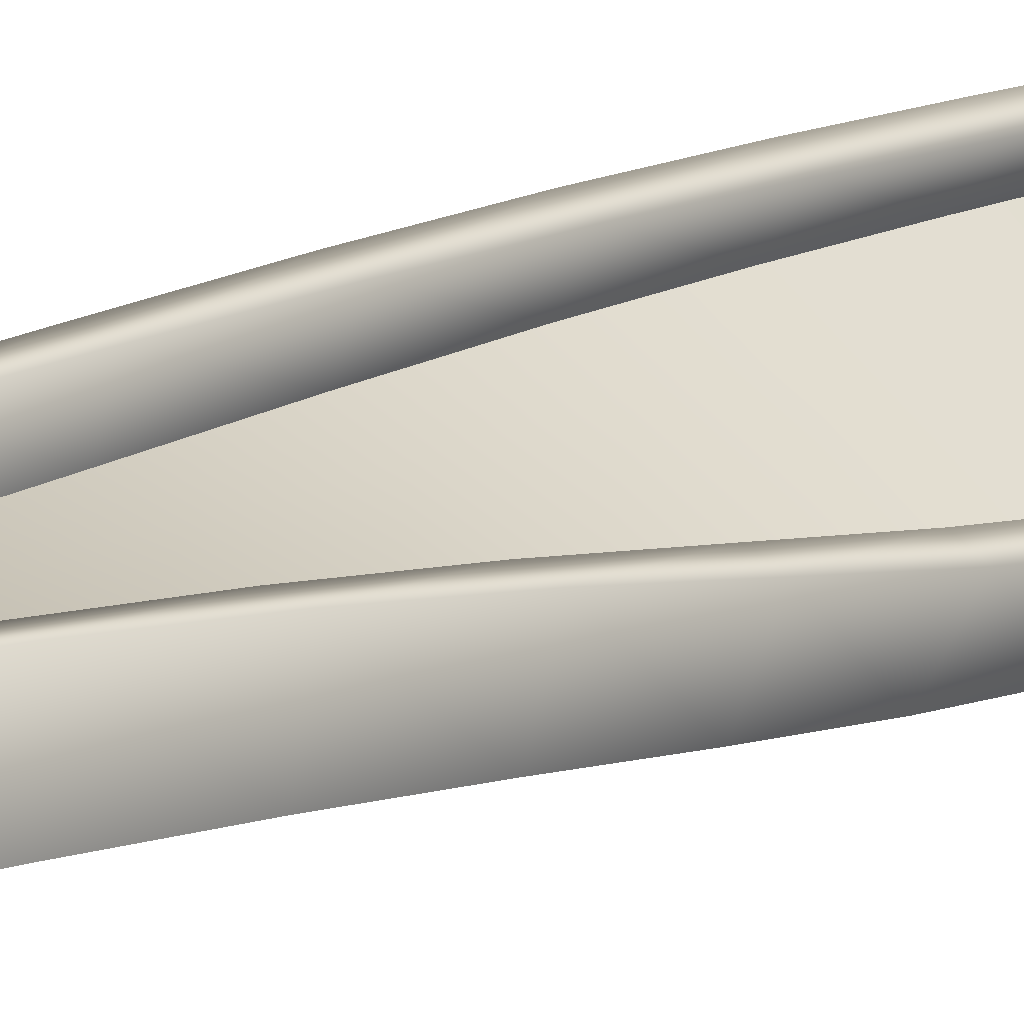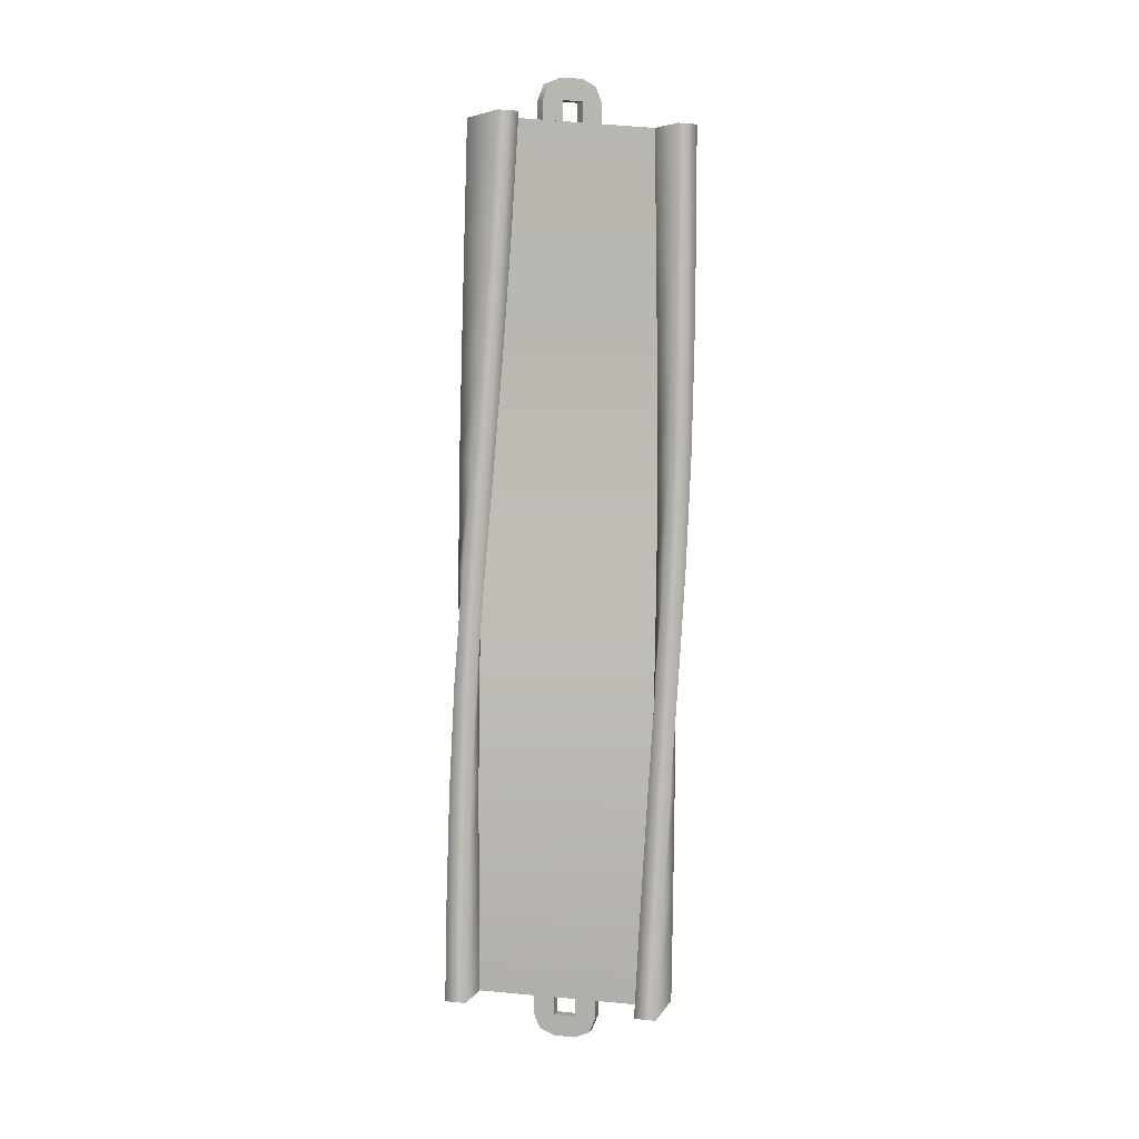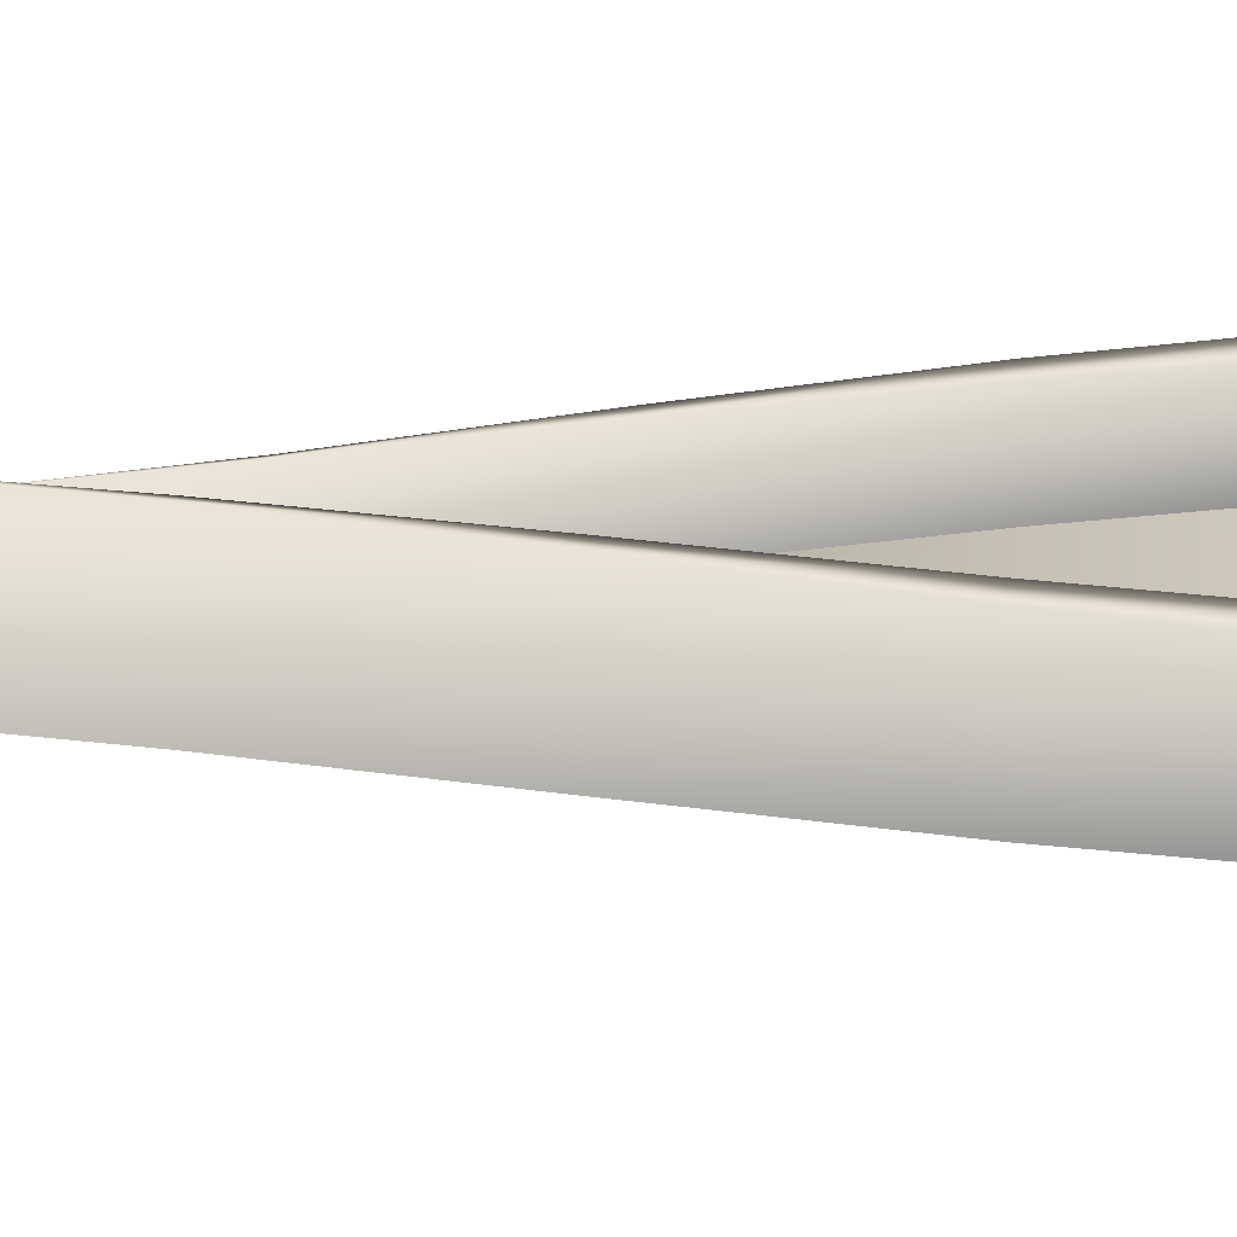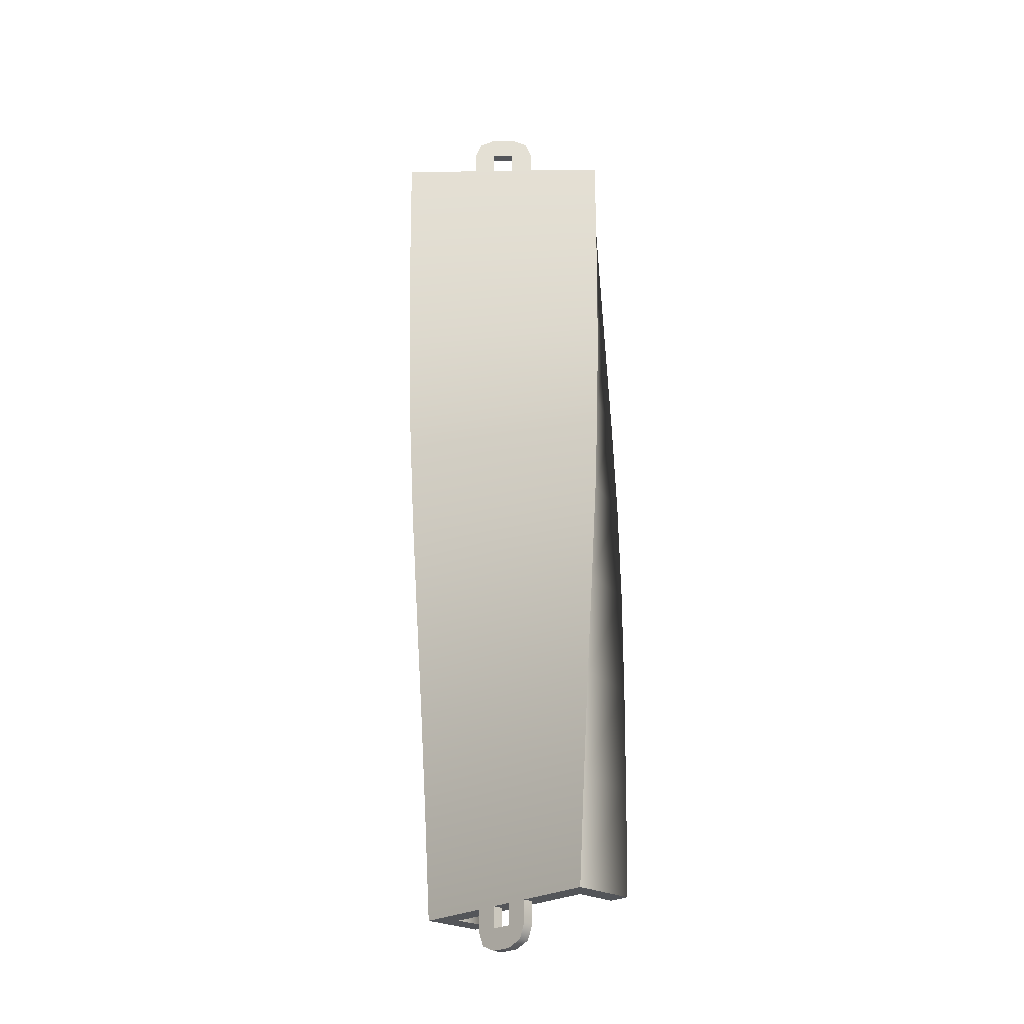
<metadata>
{"format":"obj","ext":"obj","renderer":"f3d","projection":"perspective","resolution":1024,"background":"white","views":[{"elev":12.6,"azim":-139.8,"up":"+Y"},{"elev":5.4,"azim":-163.7,"up":"+Z"},{"elev":-10.8,"azim":-85.7,"up":"+Y"},{"elev":-24.4,"azim":46.4,"up":"+Z"}]}
</metadata>
<code>
g track-road-narrow-straight-skew-right
v 0.4937 0.07903 1.001 1 1 1
v 0.4987 0.03586 0.5013 1 1 1
v -0.4937 -0.07903 1.001 1 1 1
v -0.4987 -0.03586 0.5013 1 1 1
v -0.5202 0.2634 0.5013 1 1 1
v -0.5411 0.2172 1.001 1 1 1
v 0.3918 0.1284 0.5013 1 1 1
v 0.3775 0.3279 0.5013 1 1 1
v 0.3792 0.162 1.001 1 1 1
v 0.3476 0.3595 1.001 1 1 1
v -0.4205 0.2705 0.5013 1 1 1
v -0.4424 0.233 1.001 1 1 1
v 0.4772 0.3351 0.5013 1 1 1
v 0.4463 0.3753 1.001 1 1 1
v -0.4061 0.07105 0.5013 1 1 1
v -0.4108 0.03552 1.001 1 1 1
v 0.5 2.384e-07 4.292e-06 1 1 1
v -0.5 -2.384e-07 4.292e-06 1 1 1
v 0.4 0.1 4.292e-06 1 1 1
v 0.4 0.3 4.292e-06 1 1 1
v 0.5 0.3 4.292e-06 1 1 1
v -0.5 0.3 4.292e-06 1 1 1
v -0.4 0.3 4.292e-06 1 1 1
v -0.4 0.1 4.292e-06 1 1 1
v 0.1817 0.1304 1.001 1 1 1
v 0.1923 0.1141 0.5013 1 1 1
v 0.2804 0.1462 1.001 1 1 1
v 0.2921 0.1213 0.5013 1 1 1
v 0.2 0.1 4.292e-06 1 1 1
v 0.3 0.1 4.292e-06 1 1 1
v -0.2 0.1 4.292e-06 1 1 1
v -0.2067 0.0854 0.5013 1 1 1
v -0.3 0.1 4.292e-06 1 1 1
v -0.3064 0.07822 0.5013 1 1 1
v -0.2133 0.06713 1.001 1 1 1
v -0.312 0.05133 1.001 1 1 1
v 0.4619 0.1913 2 1 1 1
v 0.4824 0.1316 1.5 1 1 1
v -0.4619 -0.1913 2 1 1 1
v -0.4824 -0.1316 1.5 1 1 1
v -0.5613 0.1579 1.5 1 1 1
v -0.5767 0.08582 2 1 1 1
v 0.3596 0.2017 1.5 1 1 1
v 0.307 0.3947 1.5 1 1 1
v 0.3313 0.2455 2 1 1 1
v 0.2547 0.4302 2 1 1 1
v -0.4648 0.1842 1.5 1 1 1
v -0.4844 0.1241 2 1 1 1
v 0.4034 0.421 1.5 1 1 1
v 0.3471 0.4685 2 1 1 1
v -0.4122 -0.008773 1.5 1 1 1
v -0.4078 -0.06069 2 1 1 1
v 0.1465 0.1689 2 1 1 1
v 0.1666 0.1491 1.5 1 1 1
v 0.2389 0.2072 2 1 1 1
v 0.2631 0.1754 1.5 1 1 1
v -0.2193 0.04385 1.5 1 1 1
v -0.3157 0.01754 1.5 1 1 1
v -0.223 0.01585 2 1 1 1
v -0.3154 -0.02242 2 1 1 1
v 0.405 0.2932 2.999 1 1 1
v 0.4341 0.2481 2.5 1 1 1
v -0.405 -0.2932 2.999 1 1 1
v -0.4341 -0.2481 2.5 1 1 1
v -0.583 0.01241 2.5 1 1 1
v -0.5809 -0.05023 2.999 1 1 1
v 0.2977 0.2853 2.5 1 1 1
v 0.1985 0.4589 2.5 1 1 1
v 0.2653 0.3156 2.999 1 1 1
v 0.1481 0.4776 2.999 1 1 1
v -0.4961 0.06202 2.5 1 1 1
v -0.4999 0.008413 2.999 1 1 1
v 0.2853 0.5085 2.5 1 1 1
v 0.2291 0.5362 2.999 1 1 1
v -0.3969 -0.1116 2.5 1 1 1
v -0.3826 -0.1536 2.999 1 1 1
v 0.1034 0.1983 2.999 1 1 1
v 0.124 0.1861 2.5 1 1 1
v 0.1843 0.2569 2.999 1 1 1
v 0.2109 0.2357 2.5 1 1 1
v -0.2233 -0.0124 2.5 1 1 1
v -0.3101 -0.06202 2.5 1 1 1
v -0.2206 -0.03629 2.999 1 1 1
v -0.3016 -0.09494 2.999 1 1 1
v 0.3536 0.3536 4 1 1 1
v 0.378 0.3273 3.499 1 1 1
v -0.3536 -0.3536 4 1 1 1
v -0.378 -0.3273 3.499 1 1 1
v -0.5744 -0.1005 3.499 1 1 1
v -0.5657 -0.1414 4 1 1 1
v 0.2369 0.3374 3.499 1 1 1
v 0.106 0.4886 3.499 1 1 1
v 0.2121 0.3536 4 1 1 1
v 0.07071 0.495 4 1 1 1
v -0.4988 -0.03503 3.499 1 1 1
v -0.495 -0.07071 4 1 1 1
v 0.1816 0.5541 3.499 1 1 1
v 0.1414 0.5657 4 1 1 1
v -0.3679 -0.1862 3.499 1 1 1
v -0.3536 -0.2121 4 1 1 1
v 0.07071 0.2121 4 1 1 1
v 0.08574 0.2065 3.499 1 1 1
v 0.1414 0.2828 4 1 1 1
v 0.1613 0.272 3.499 1 1 1
v -0.2167 -0.05531 3.499 1 1 1
v -0.2923 -0.1208 3.499 1 1 1
v -0.2121 -0.07071 4 1 1 1
v -0.2828 -0.1414 4 1 1 1
v -0.5 0 0 1 1 1
v -0.4 0 7.219e-16 1 1 1
v -0.5 0.3 0 1 1 1
v -0.4 0.1 0 1 1 1
v -0.4 0.3 0 1 1 1
v 0.2 0 7.219e-16 1 1 1
v 0.3 0 7.219e-16 1 1 1
v 0.2 0.1 7.219e-16 1 1 1
v 0.3 0.1 7.219e-16 1 1 1
v -0.3 0 7.219e-16 1 1 1
v -0.2 0 7.219e-16 1 1 1
v -0.3 0.1 7.219e-16 1 1 1
v -0.2 0.1 7.219e-16 1 1 1
v 0.4 0 7.219e-16 1 1 1
v 0.5 0 0 1 1 1
v 0.4 0.1 0 1 1 1
v 0.5 0.3 0 1 1 1
v 0.4 0.3 0 1 1 1
v -0.1207 0 -0.1707 1 1 1
v -0.1207 0.05 -0.1707 1 1 1
v -0.15 0 -0.1 1 1 1
v -0.15 0.05 -0.1 1 1 1
v -0.05 0 -0.2 1 1 1
v -0.05 0.05 -0.2 1 1 1
v -0.05 0 7.219e-16 1 1 1
v -0.05 0 -0.1 1 1 1
v -0.15 0 1.083e-15 1 1 1
v 0.05 0 -0.2 1 1 1
v 0.05 0 -0.1 1 1 1
v 0.05 0 3.61e-16 1 1 1
v 0.1207 0 -0.1707 1 1 1
v 0.15 0 -0.1 1 1 1
v 0.15 0 0 1 1 1
v 0.1207 0.05 -0.1707 1 1 1
v 0.15 0.05 -0.1 1 1 1
v 0.05 0.05 -0.2 1 1 1
v 0.15 0.05 0 1 1 1
v -0.15 0.05 1.083e-15 1 1 1
v 0.05 0.05 -0.1 1 1 1
v 0.05 0.05 3.61e-16 1 1 1
v -0.05 0.05 -0.1 1 1 1
v -0.05 0.05 7.219e-16 1 1 1
v 0.3 0 3.61e-16 1 1 1
v 0.4 0 3.61e-16 1 1 1
v 0.3 0.1 3.61e-16 1 1 1
v 0.4 0.1 -3.61e-16 1 1 1
v -0.4 0 3.61e-16 1 1 1
v -0.3 0 3.61e-16 1 1 1
v -0.4 0.1 -3.61e-16 1 1 1
v -0.3 0.1 3.61e-16 1 1 1
v -0.2 0 3.61e-16 1 1 1
v 0.2 0 3.61e-16 1 1 1
v -0.2 0.1 3.61e-16 1 1 1
v 0.2 0.1 3.61e-16 1 1 1
v 0.3536 0.3536 4 1 1 1
v 0.2828 0.2828 4 1 1 1
v 0.1414 0.5657 4 1 1 1
v 0.2121 0.3536 4 1 1 1
v 0.07071 0.495 4 1 1 1
v -0.2828 -0.2828 4 1 1 1
v -0.3536 -0.3536 4 1 1 1
v -0.3536 -0.2121 4 1 1 1
v -0.5657 -0.1414 4 1 1 1
v -0.495 -0.07071 4 1 1 1
v -0.1414 -0.1414 4 1 1 1
v -0.2121 -0.2121 4 1 1 1
v -0.2121 -0.07071 4 1 1 1
v -0.2828 -0.1414 4 1 1 1
v 0.2121 0.2121 4 1 1 1
v 0.1414 0.1414 4 1 1 1
v 0.1414 0.2828 4 1 1 1
v 0.07071 0.2121 4 1 1 1
v 0.08536 0.08536 4.171 1 1 1
v 0.05 0.1207 4.171 1 1 1
v 0.1061 0.1061 4.1 1 1 1
v 0.07071 0.1414 4.1 1 1 1
v 0.03536 0.03536 4.2 1 1 1
v 0 0.07071 4.2 1 1 1
v 0.03536 0.03536 4 1 1 1
v 0.03536 0.03536 4.1 1 1 1
v 0.1061 0.1061 4 1 1 1
v -0.03536 -0.03536 4.2 1 1 1
v -0.03536 -0.03536 4.1 1 1 1
v -0.03536 -0.03536 4 1 1 1
v -0.08536 -0.08536 4.171 1 1 1
v -0.1061 -0.1061 4.1 1 1 1
v -0.1061 -0.1061 4 1 1 1
v -0.1207 -0.05 4.171 1 1 1
v -0.1414 -0.07071 4.1 1 1 1
v -0.07071 0 4.2 1 1 1
v -0.1414 -0.07071 4 1 1 1
v 0.07071 0.1414 4 1 1 1
v -0.07071 0 4.1 1 1 1
v -0.07071 0 4 1 1 1
v 0 0.07071 4.1 1 1 1
v 0 0.07071 4 1 1 1
f 3 2 1
f 2 3 4
f 3 5 4
f 5 3 6
f 9 8 7
f 8 9 10
f 5 12 11
f 12 5 6
f 8 14 13
f 14 8 10
f 12 15 11
f 15 12 16
f 14 2 13
f 2 14 1
f 4 17 2
f 17 4 18
f 7 20 19
f 20 7 8
f 13 20 8
f 20 13 21
f 13 17 21
f 17 13 2
f 4 22 18
f 22 4 5
f 11 22 5
f 22 11 23
f 11 24 23
f 24 11 15
f 27 26 25
f 26 27 28
f 28 29 26
f 29 28 30
f 33 32 31
f 32 33 34
f 34 35 32
f 35 34 36
f 25 32 35
f 32 25 26
f 26 31 32
f 31 26 29
f 30 7 19
f 7 30 28
f 28 9 7
f 9 28 27
f 36 15 16
f 15 36 34
f 34 24 15
f 24 34 33
f 39 38 37
f 38 39 40
f 39 41 40
f 41 39 42
f 45 44 43
f 44 45 46
f 41 48 47
f 48 41 42
f 44 50 49
f 50 44 46
f 48 51 47
f 51 48 52
f 50 38 49
f 38 50 37
f 40 1 38
f 1 40 3
f 43 10 9
f 10 43 44
f 49 10 44
f 10 49 14
f 49 1 14
f 1 49 38
f 40 6 3
f 6 40 41
f 47 6 41
f 6 47 12
f 47 16 12
f 16 47 51
f 55 54 53
f 54 55 56
f 56 25 54
f 25 56 27
f 36 57 35
f 57 36 58
f 58 59 57
f 59 58 60
f 53 57 59
f 57 53 54
f 54 35 57
f 35 54 25
f 27 43 9
f 43 27 56
f 56 45 43
f 45 56 55
f 60 51 52
f 51 60 58
f 58 16 51
f 16 58 36
f 63 62 61
f 62 63 64
f 63 65 64
f 65 63 66
f 69 68 67
f 68 69 70
f 65 72 71
f 72 65 66
f 68 74 73
f 74 68 70
f 72 75 71
f 75 72 76
f 74 62 73
f 62 74 61
f 64 37 62
f 37 64 39
f 67 46 45
f 46 67 68
f 73 46 68
f 46 73 50
f 73 37 50
f 37 73 62
f 64 42 39
f 42 64 65
f 71 42 65
f 42 71 48
f 71 52 48
f 52 71 75
f 79 78 77
f 78 79 80
f 80 53 78
f 53 80 55
f 60 81 59
f 81 60 82
f 82 83 81
f 83 82 84
f 77 81 83
f 81 77 78
f 78 59 81
f 59 78 53
f 55 67 45
f 67 55 80
f 80 69 67
f 69 80 79
f 84 75 76
f 75 84 82
f 82 52 75
f 52 82 60
f 87 86 85
f 86 87 88
f 87 89 88
f 89 87 90
f 93 92 91
f 92 93 94
f 89 96 95
f 96 89 90
f 92 98 97
f 98 92 94
f 96 99 95
f 99 96 100
f 98 86 97
f 86 98 85
f 88 61 86
f 61 88 63
f 91 70 69
f 70 91 92
f 97 70 92
f 70 97 74
f 97 61 74
f 61 97 86
f 88 66 63
f 66 88 89
f 95 66 89
f 66 95 72
f 95 76 72
f 76 95 99
f 103 102 101
f 102 103 104
f 104 77 102
f 77 104 79
f 84 105 83
f 105 84 106
f 106 107 105
f 107 106 108
f 101 105 107
f 105 101 102
f 102 83 105
f 83 102 77
f 79 91 69
f 91 79 104
f 104 93 91
f 93 104 103
f 108 99 100
f 99 108 106
f 106 76 99
f 76 106 84
f 111 110 109
f 110 111 112
f 112 111 113
f 116 115 114
f 115 116 117
f 120 119 118
f 119 120 121
f 124 123 122
f 123 124 125
f 125 124 126
f 129 128 127
f 128 129 130
f 128 131 127
f 131 128 132
f 135 134 133
f 134 135 131
f 131 135 127
f 127 135 129
f 136 134 131
f 136 137 134
f 136 138 137
f 139 138 136
f 140 138 139
f 138 140 141
f 143 139 142
f 139 143 140
f 144 139 136
f 139 144 142
f 145 140 143
f 140 145 141
f 135 130 129
f 130 135 146
f 132 136 131
f 136 132 144
f 138 147 137
f 147 138 148
f 147 134 137
f 134 147 149
f 150 134 149
f 134 150 133
f 146 128 130
f 150 128 146
f 149 128 150
f 149 132 128
f 147 132 149
f 132 147 144
f 148 144 147
f 148 142 144
f 145 142 148
f 142 145 143
f 153 152 151
f 152 153 154
f 157 156 155
f 156 157 158
f 161 160 159
f 160 161 162
f 165 164 163
f 164 165 166
f 166 165 167
f 170 169 168
f 169 170 171
f 171 170 172
f 175 174 173
f 174 175 176
f 179 178 177
f 178 179 180
f 183 182 181
f 182 183 184
f 182 185 181
f 185 182 186
f 189 188 187
f 188 189 185
f 185 189 181
f 181 189 183
f 190 188 185
f 190 191 188
f 190 192 191
f 193 192 190
f 194 192 193
f 192 194 195
f 197 193 196
f 193 197 194
f 198 193 190
f 193 198 196
f 199 194 197
f 194 199 195
f 189 184 183
f 184 189 200
f 186 190 185
f 190 186 198
f 192 201 191
f 201 192 202
f 201 188 191
f 188 201 203
f 204 188 203
f 188 204 187
f 200 182 184
f 204 182 200
f 203 182 204
f 203 186 182
f 201 186 203
f 186 201 198
f 202 198 201
f 202 196 198
f 199 196 202
f 196 199 197
f 166 177 164
f 177 166 179
f 176 168 174
f 168 176 170
f 180 173 178
f 173 180 175
g track-road-narrow-straight-skew-right
f 3 2 1
f 2 3 4
f 3 5 4
f 5 3 6
f 9 8 7
f 8 9 10
f 5 12 11
f 12 5 6
f 8 14 13
f 14 8 10
f 12 15 11
f 15 12 16
f 14 2 13
f 2 14 1
f 4 17 2
f 17 4 18
f 7 20 19
f 20 7 8
f 13 20 8
f 20 13 21
f 13 17 21
f 17 13 2
f 4 22 18
f 22 4 5
f 11 22 5
f 22 11 23
f 11 24 23
f 24 11 15
f 27 26 25
f 26 27 28
f 28 29 26
f 29 28 30
f 33 32 31
f 32 33 34
f 34 35 32
f 35 34 36
f 25 32 35
f 32 25 26
f 26 31 32
f 31 26 29
f 30 7 19
f 7 30 28
f 28 9 7
f 9 28 27
f 36 15 16
f 15 36 34
f 34 24 15
f 24 34 33
f 39 38 37
f 38 39 40
f 39 41 40
f 41 39 42
f 45 44 43
f 44 45 46
f 41 48 47
f 48 41 42
f 44 50 49
f 50 44 46
f 48 51 47
f 51 48 52
f 50 38 49
f 38 50 37
f 40 1 38
f 1 40 3
f 43 10 9
f 10 43 44
f 49 10 44
f 10 49 14
f 49 1 14
f 1 49 38
f 40 6 3
f 6 40 41
f 47 6 41
f 6 47 12
f 47 16 12
f 16 47 51
f 55 54 53
f 54 55 56
f 56 25 54
f 25 56 27
f 36 57 35
f 57 36 58
f 58 59 57
f 59 58 60
f 53 57 59
f 57 53 54
f 54 35 57
f 35 54 25
f 27 43 9
f 43 27 56
f 56 45 43
f 45 56 55
f 60 51 52
f 51 60 58
f 58 16 51
f 16 58 36
f 63 62 61
f 62 63 64
f 63 65 64
f 65 63 66
f 69 68 67
f 68 69 70
f 65 72 71
f 72 65 66
f 68 74 73
f 74 68 70
f 72 75 71
f 75 72 76
f 74 62 73
f 62 74 61
f 64 37 62
f 37 64 39
f 67 46 45
f 46 67 68
f 73 46 68
f 46 73 50
f 73 37 50
f 37 73 62
f 64 42 39
f 42 64 65
f 71 42 65
f 42 71 48
f 71 52 48
f 52 71 75
f 79 78 77
f 78 79 80
f 80 53 78
f 53 80 55
f 60 81 59
f 81 60 82
f 82 83 81
f 83 82 84
f 77 81 83
f 81 77 78
f 78 59 81
f 59 78 53
f 55 67 45
f 67 55 80
f 80 69 67
f 69 80 79
f 84 75 76
f 75 84 82
f 82 52 75
f 52 82 60
f 87 86 85
f 86 87 88
f 87 89 88
f 89 87 90
f 93 92 91
f 92 93 94
f 89 96 95
f 96 89 90
f 92 98 97
f 98 92 94
f 96 99 95
f 99 96 100
f 98 86 97
f 86 98 85
f 88 61 86
f 61 88 63
f 91 70 69
f 70 91 92
f 97 70 92
f 70 97 74
f 97 61 74
f 61 97 86
f 88 66 63
f 66 88 89
f 95 66 89
f 66 95 72
f 95 76 72
f 76 95 99
f 103 102 101
f 102 103 104
f 104 77 102
f 77 104 79
f 84 105 83
f 105 84 106
f 106 107 105
f 107 106 108
f 101 105 107
f 105 101 102
f 102 83 105
f 83 102 77
f 79 91 69
f 91 79 104
f 104 93 91
f 93 104 103
f 108 99 100
f 99 108 106
f 106 76 99
f 76 106 84
f 111 110 109
f 110 111 112
f 112 111 113
f 116 115 114
f 115 116 117
f 120 119 118
f 119 120 121
f 124 123 122
f 123 124 125
f 125 124 126
f 129 128 127
f 128 129 130
f 128 131 127
f 131 128 132
f 135 134 133
f 134 135 131
f 131 135 127
f 127 135 129
f 136 134 131
f 136 137 134
f 136 138 137
f 139 138 136
f 140 138 139
f 138 140 141
f 143 139 142
f 139 143 140
f 144 139 136
f 139 144 142
f 145 140 143
f 140 145 141
f 135 130 129
f 130 135 146
f 132 136 131
f 136 132 144
f 138 147 137
f 147 138 148
f 147 134 137
f 134 147 149
f 150 134 149
f 134 150 133
f 146 128 130
f 150 128 146
f 149 128 150
f 149 132 128
f 147 132 149
f 132 147 144
f 148 144 147
f 148 142 144
f 145 142 148
f 142 145 143
f 153 152 151
f 152 153 154
f 157 156 155
f 156 157 158
f 161 160 159
f 160 161 162
f 165 164 163
f 164 165 166
f 166 165 167
f 170 169 168
f 169 170 171
f 171 170 172
f 175 174 173
f 174 175 176
f 179 178 177
f 178 179 180
f 183 182 181
f 182 183 184
f 182 185 181
f 185 182 186
f 189 188 187
f 188 189 185
f 185 189 181
f 181 189 183
f 190 188 185
f 190 191 188
f 190 192 191
f 193 192 190
f 194 192 193
f 192 194 195
f 197 193 196
f 193 197 194
f 198 193 190
f 193 198 196
f 199 194 197
f 194 199 195
f 189 184 183
f 184 189 200
f 186 190 185
f 190 186 198
f 192 201 191
f 201 192 202
f 201 188 191
f 188 201 203
f 204 188 203
f 188 204 187
f 200 182 184
f 204 182 200
f 203 182 204
f 203 186 182
f 201 186 203
f 186 201 198
f 202 198 201
f 202 196 198
f 199 196 202
f 196 199 197
f 166 177 164
f 177 166 179
f 176 168 174
f 168 176 170
f 180 173 178
f 173 180 175

</code>
